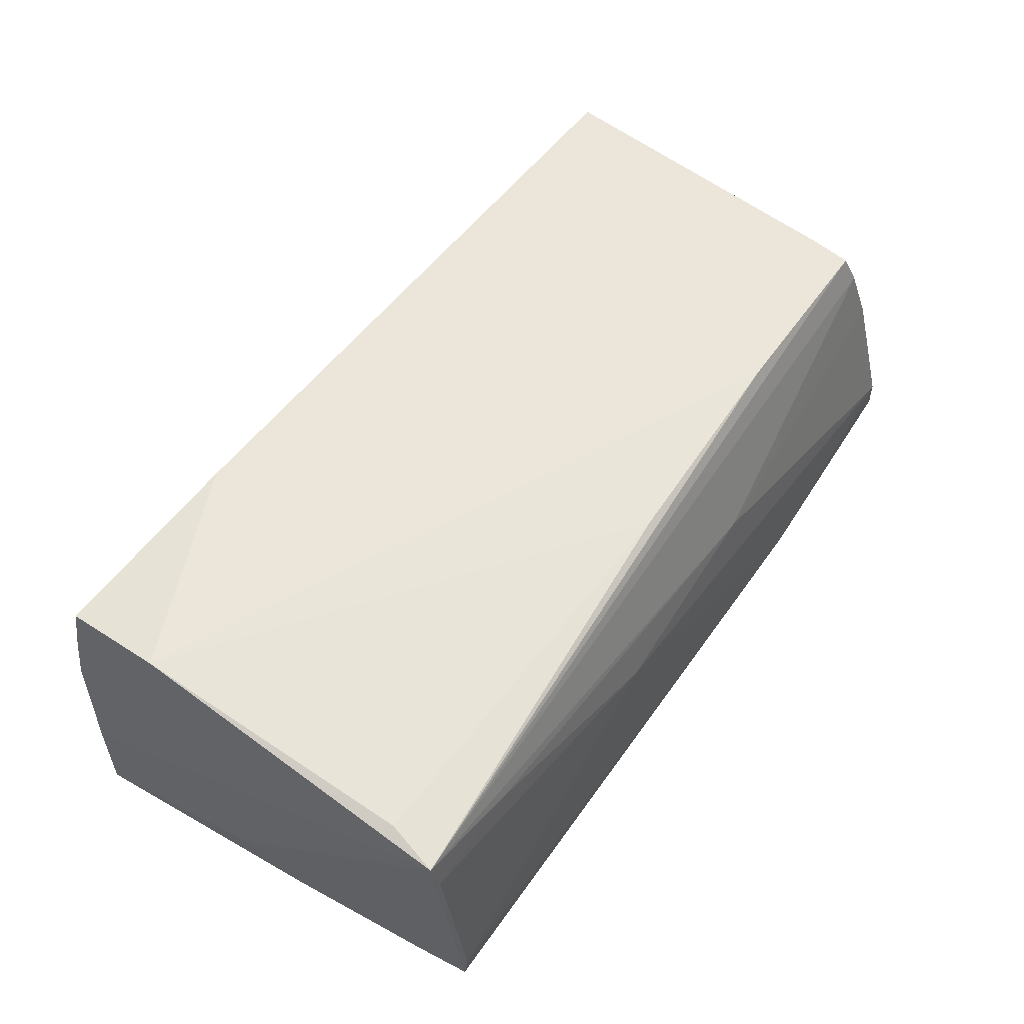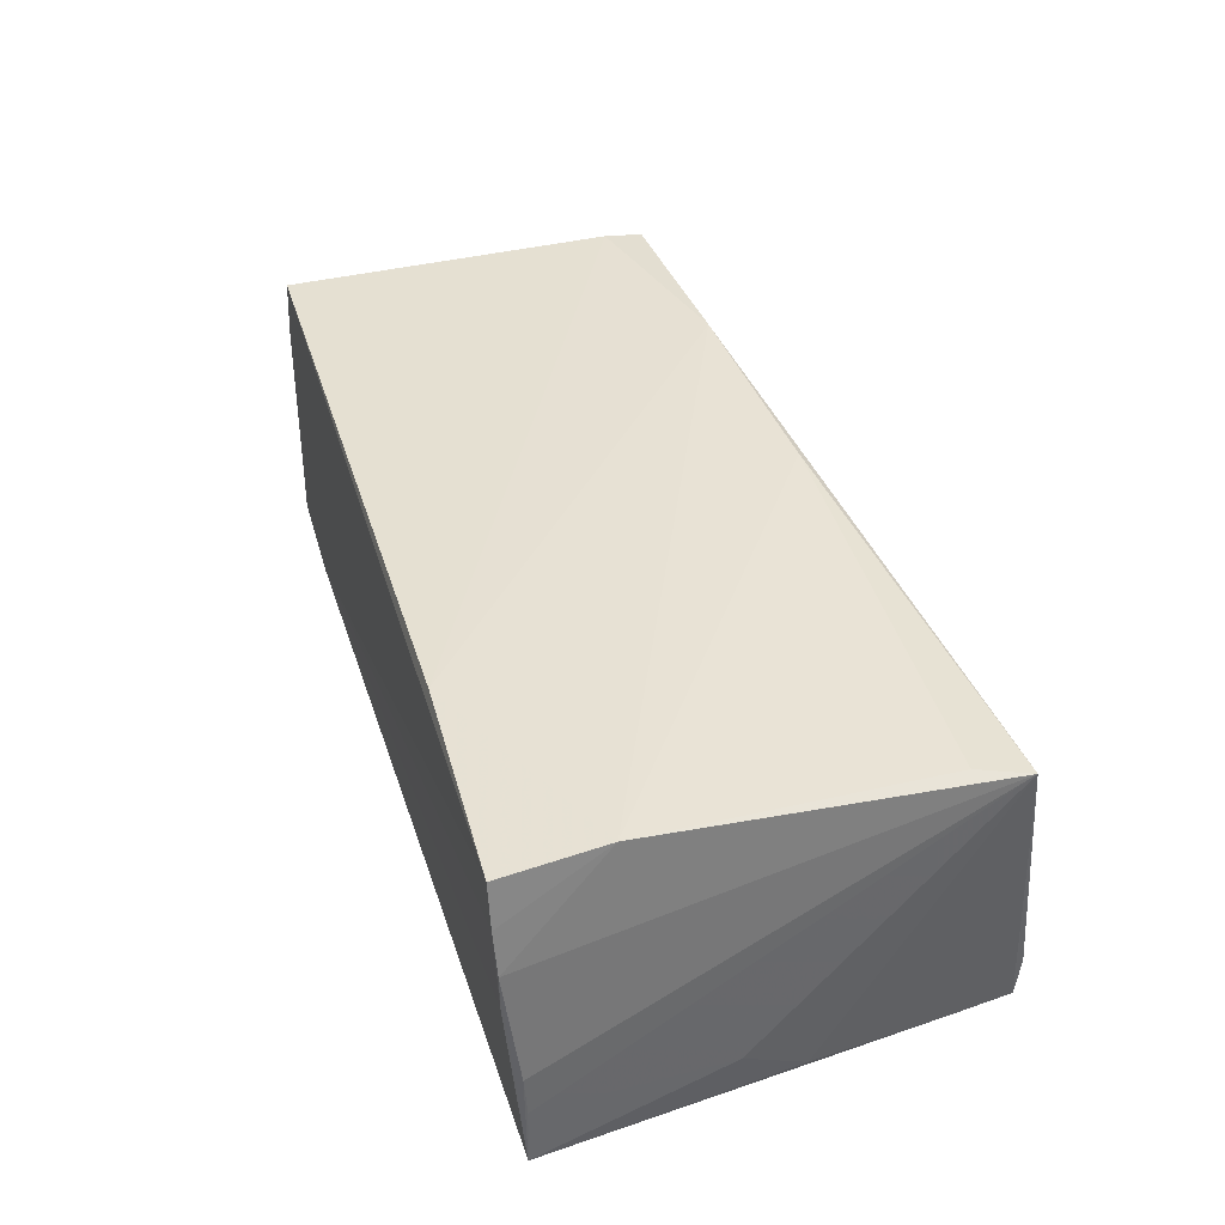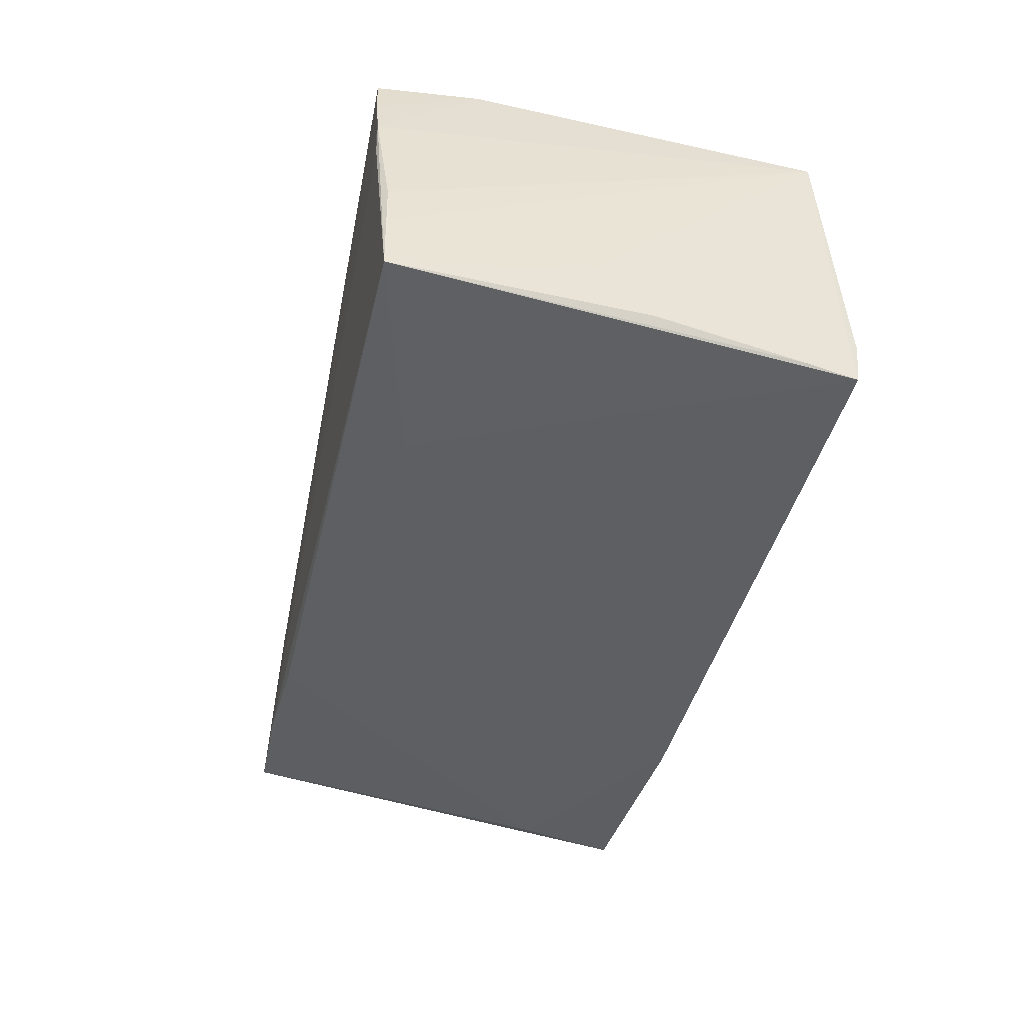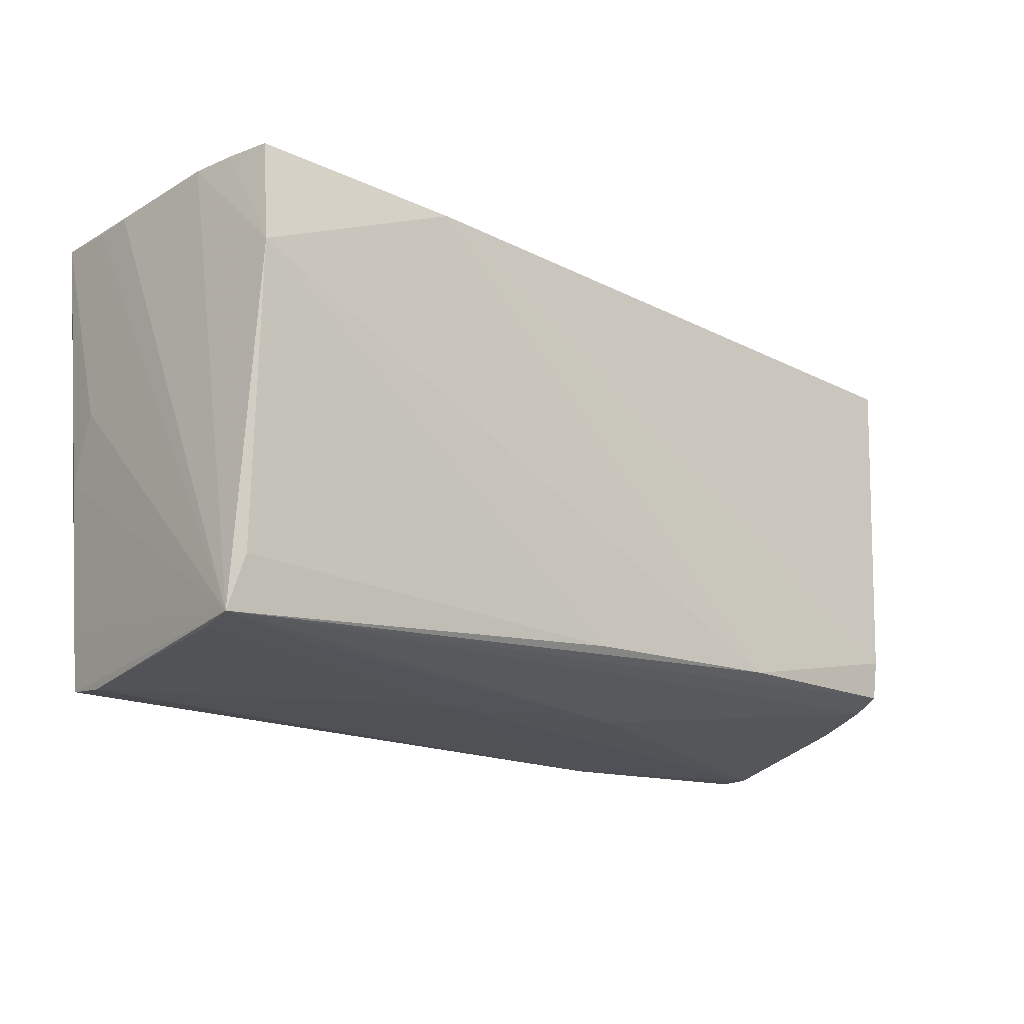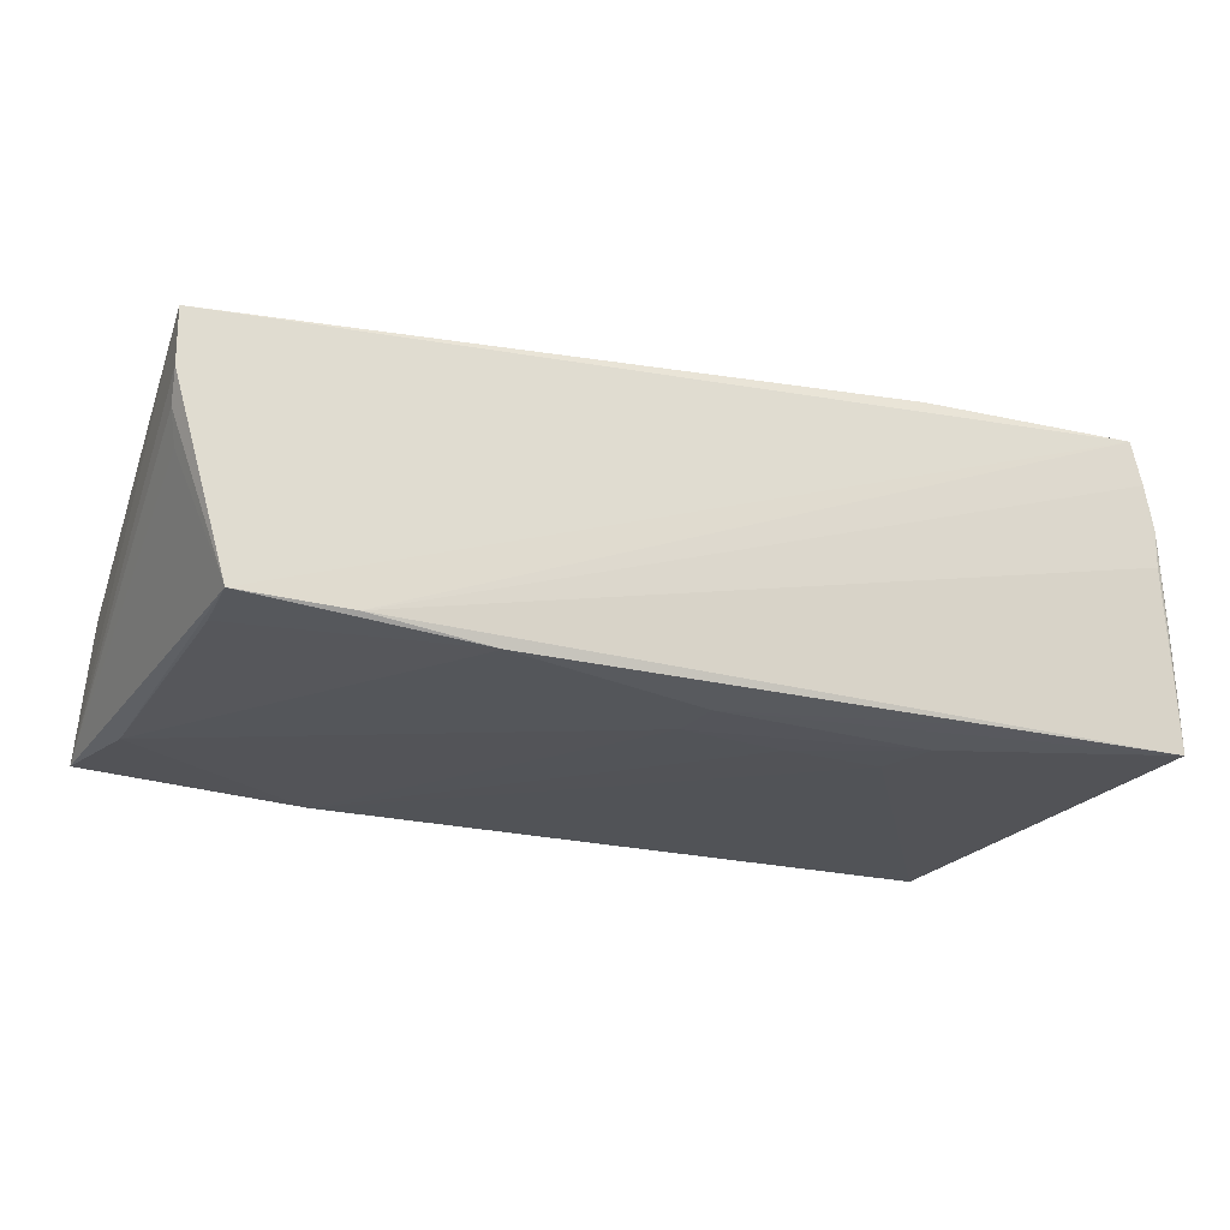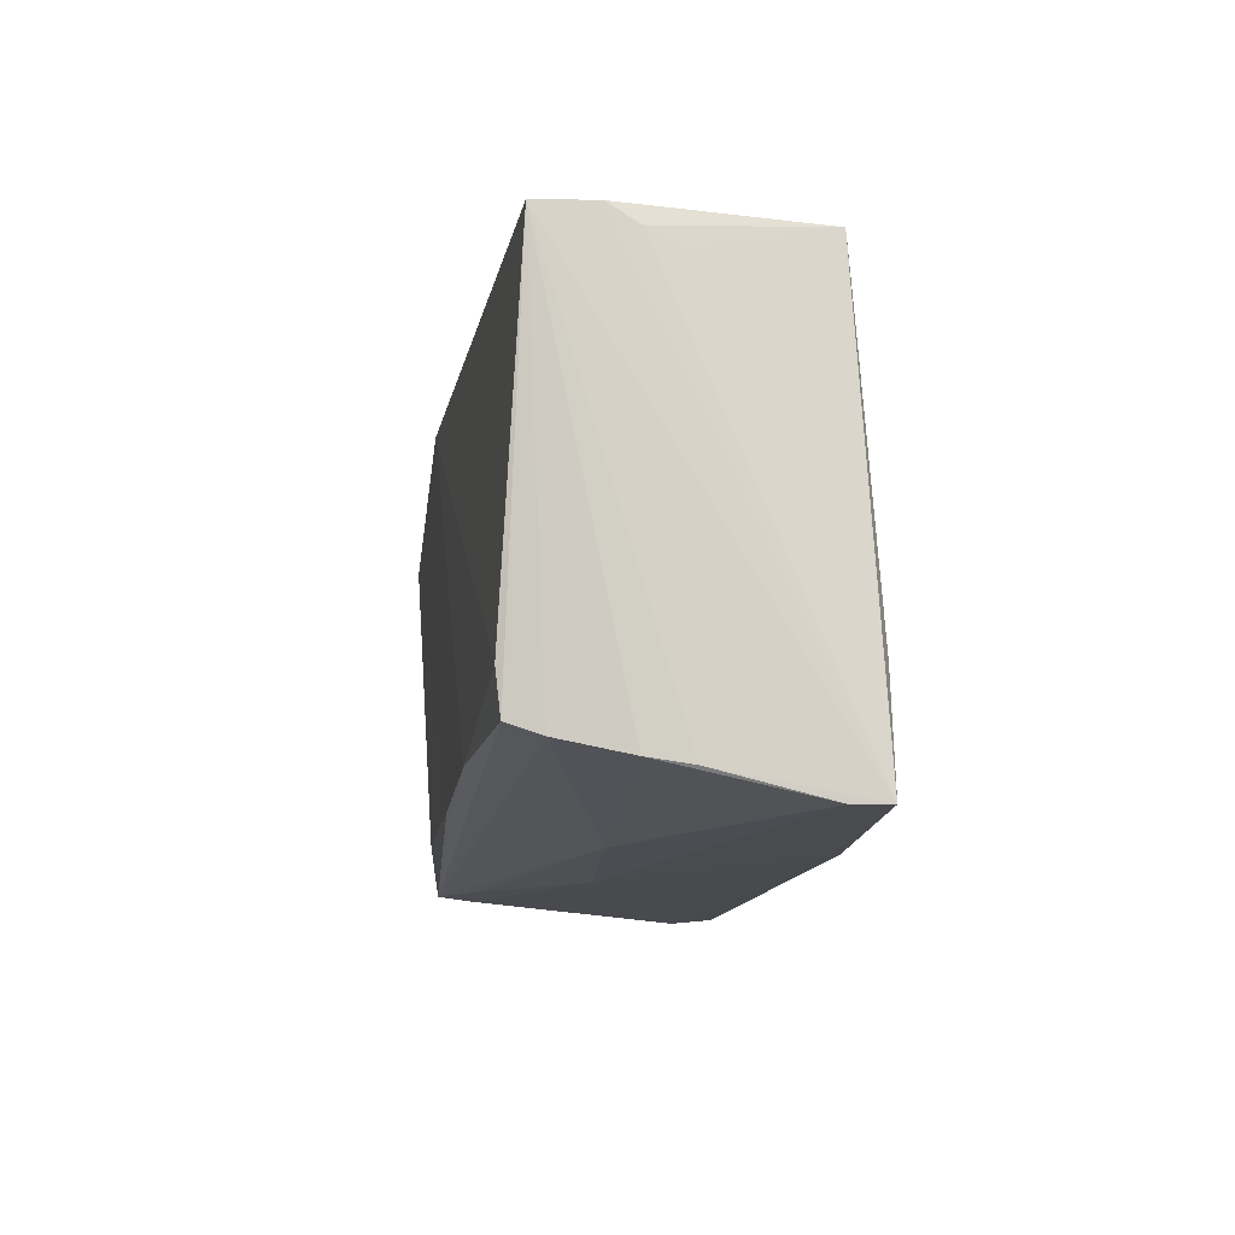
<metadata>
{"format":"obj","ext":"obj","renderer":"f3d","projection":"perspective","resolution":1024,"background":"white","views":[{"elev":57.8,"azim":-55.2,"up":"+Z"},{"elev":40.4,"azim":-108.0,"up":"+Z"},{"elev":-42.0,"azim":-103.1,"up":"+Z"},{"elev":-17.6,"azim":-40.5,"up":"+Y"},{"elev":-22.3,"azim":159.5,"up":"+Z"},{"elev":-12.3,"azim":82.2,"up":"+Y"}]}
</metadata>
<code>
v -0.05145 0.02788 0.007371
v -0.04877 -0.02799 -0.01846
v 0.05624 0.02435 0.01578
v -0.02413 0.02676 0.01873
v 0.02291 0.02584 -0.01627
v -0.02437 0.01231 -0.01846
v -0.04923 0.028 0.01778
v -0.02923 0.02594 -0.01762
v 0.02794 -0.02073 0.01848
v 0.05495 -0.02363 0.005697
v -0.05327 0.0261 -0.01102
v 9.053e-05 0.01451 -0.01789
v 0.01524 -0.02656 0.003487
v -0.05157 -0.003693 -0.01703
v 0.05023 0.01844 -0.01433
v -0.04878 -0.0285 -0.01344
v 0.05596 0.02263 0.005599
v -0.03694 -0.02598 0.01198
v -0.05038 -0.02537 0.01599
v -0.05347 0.02632 -0.01818
v -0.04881 -0.01909 0.01705
v -0.04944 0.01586 0.01921
v 0.05648 -0.02752 -0.01137
v -0.009824 -0.02747 0.001563
v -0.02699 0.01916 -0.01846
v -0.05138 0.02783 0.002838
v 0.05514 0.02116 0.001909
v 0.0562 0.02463 0.009046
v 0.05569 -0.02438 0.0009441
v -0.04961 -0.02138 -0.01809
v -0.0531 0.02639 -0.00618
v -0.01262 0.01302 -0.01822
v 0.05683 -0.0275 -0.01545
v 0.05214 -0.02047 0.01711
v 0.05222 -0.01567 0.01768
v -0.001135 0.02054 -0.01768
v -0.05238 0.00387 -0.01252
v 0.05315 -0.02185 0.01338
v -0.04971 -0.026 0.01143
v 0.0373 0.02623 -0.01446
v -0.05039 0.02804 0.01255
v 0.05324 -0.01463 -0.01594
v 0.01649 -0.0285 -0.01669
v 0.05008 0.02579 -0.01379
v 0.0009009 -0.02147 0.0183
v 0.02921 -0.0285 -0.01703
f 35 34 3
f 44 7 3
f 29 33 3
f 3 7 4
f 4 7 22
f 4 35 3
f 2 6 46
f 12 36 5
f 10 29 3
f 11 31 20
f 19 31 11
f 20 14 37
f 37 14 19
f 37 11 20
f 19 11 37
f 2 19 30
f 19 14 30
f 20 2 30
f 30 14 20
f 16 19 2
f 16 46 24
f 34 35 9
f 22 45 9
f 9 19 34
f 9 45 19
f 9 4 22
f 35 4 9
f 21 45 22
f 22 19 21
f 19 45 21
f 3 33 28
f 33 17 28
f 28 44 3
f 28 17 44
f 33 44 27
f 27 17 33
f 44 17 27
f 7 44 40
f 44 5 40
f 20 26 40
f 40 5 20
f 20 31 1
f 1 26 20
f 1 19 22
f 1 31 19
f 33 46 42
f 42 46 12
f 12 5 42
f 42 44 33
f 12 46 32
f 32 46 6
f 20 36 25
f 25 2 20
f 25 6 2
f 25 32 6
f 25 36 12
f 12 32 25
f 8 36 20
f 20 5 8
f 8 5 36
f 3 34 38
f 38 10 3
f 34 19 38
f 23 46 33
f 24 46 23
f 33 29 23
f 29 10 23
f 19 16 39
f 39 16 24
f 2 46 43
f 43 16 2
f 46 16 43
f 7 40 41
f 41 40 26
f 26 1 41
f 22 7 41
f 41 1 22
f 15 5 44
f 44 42 15
f 15 42 5
f 19 39 18
f 18 39 24
f 24 23 13
f 13 23 10
f 10 38 13
f 13 18 24
f 13 38 19
f 19 18 13

</code>
